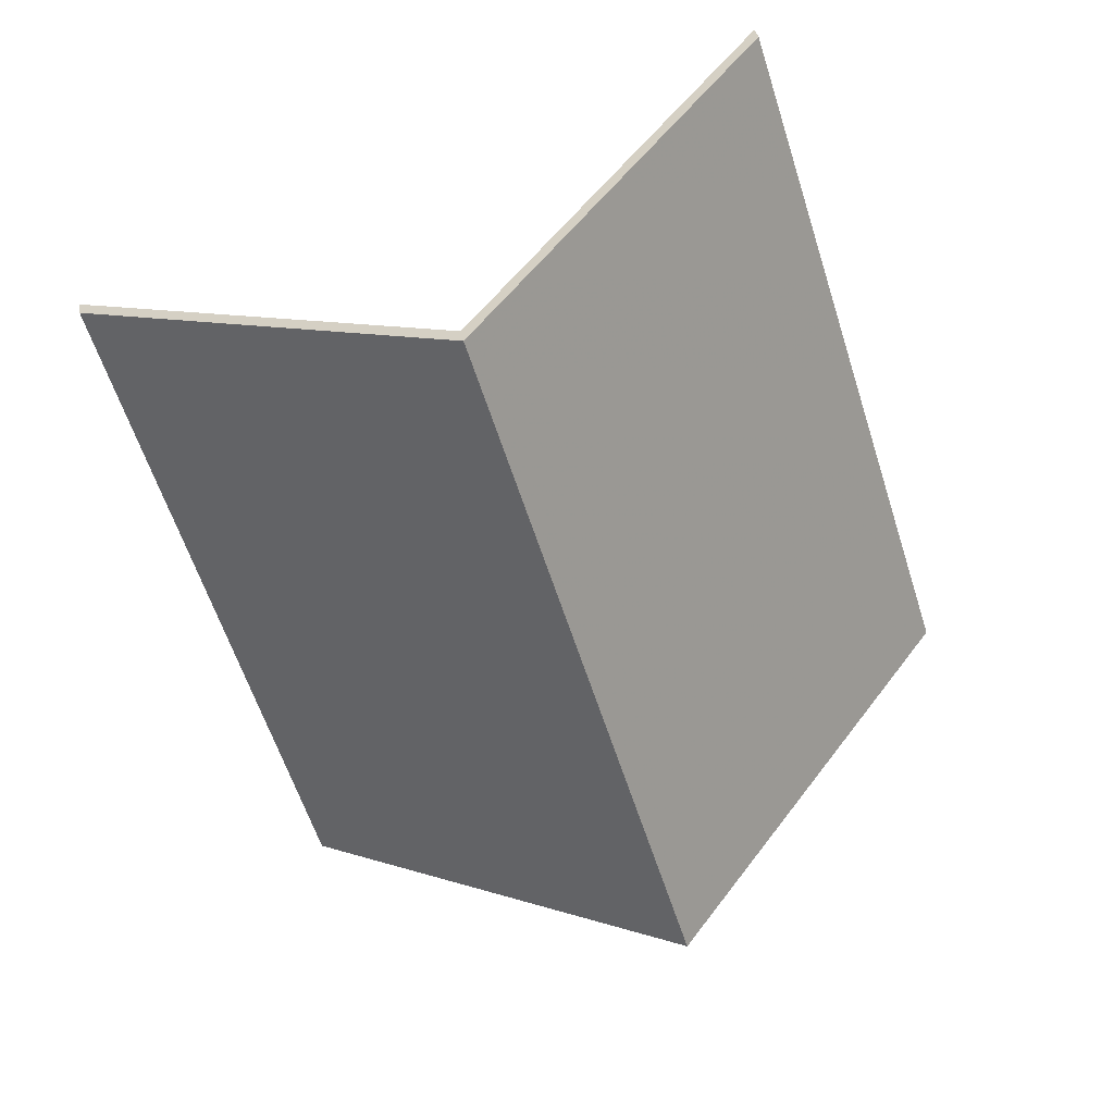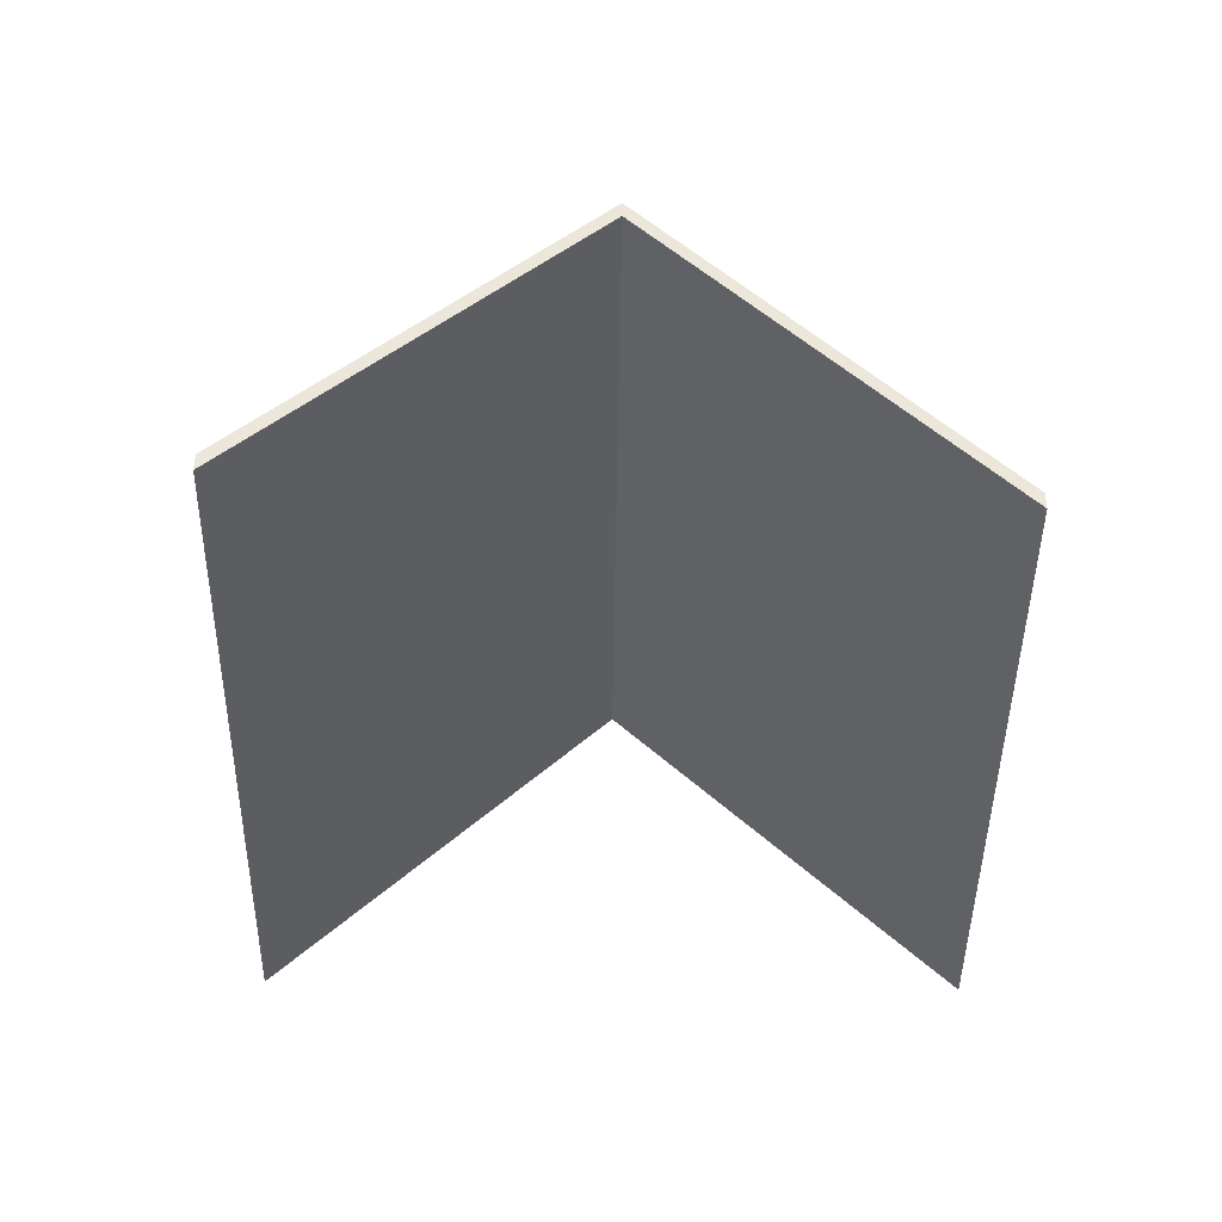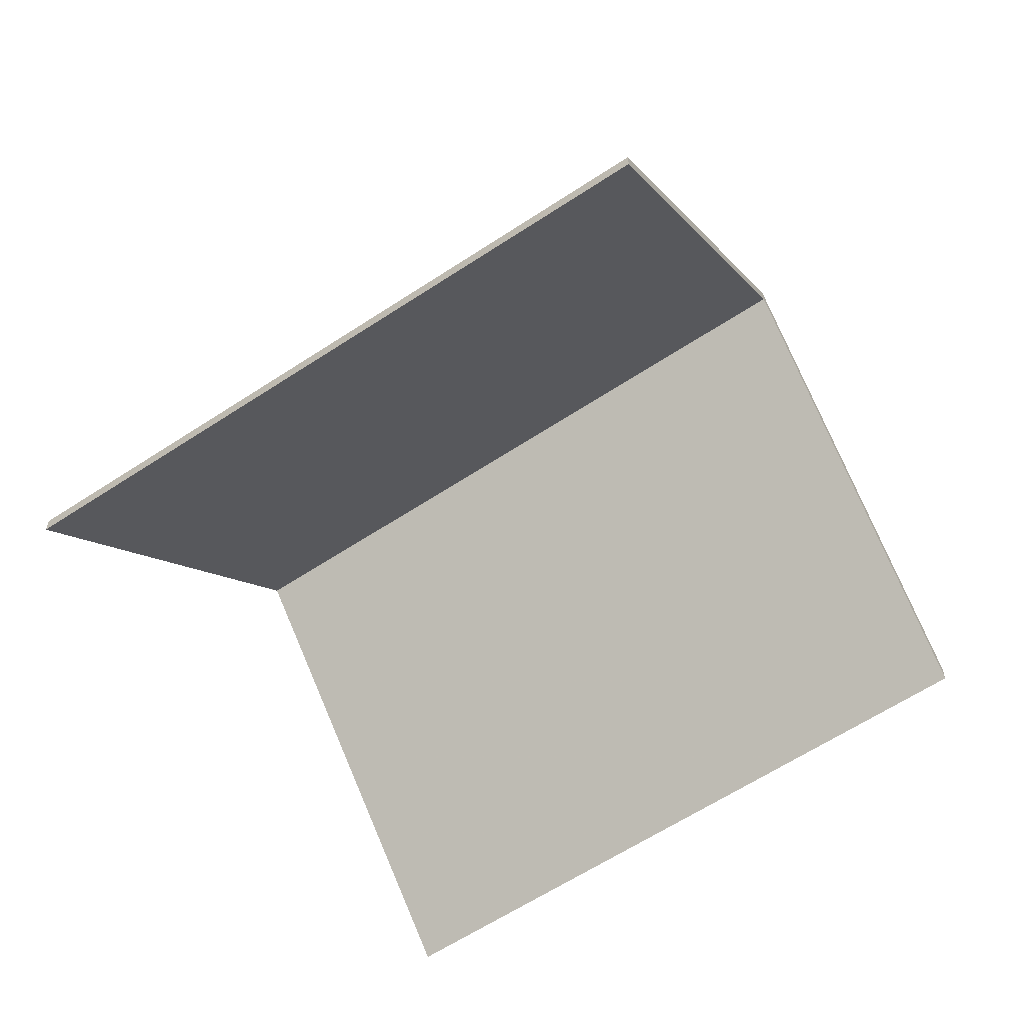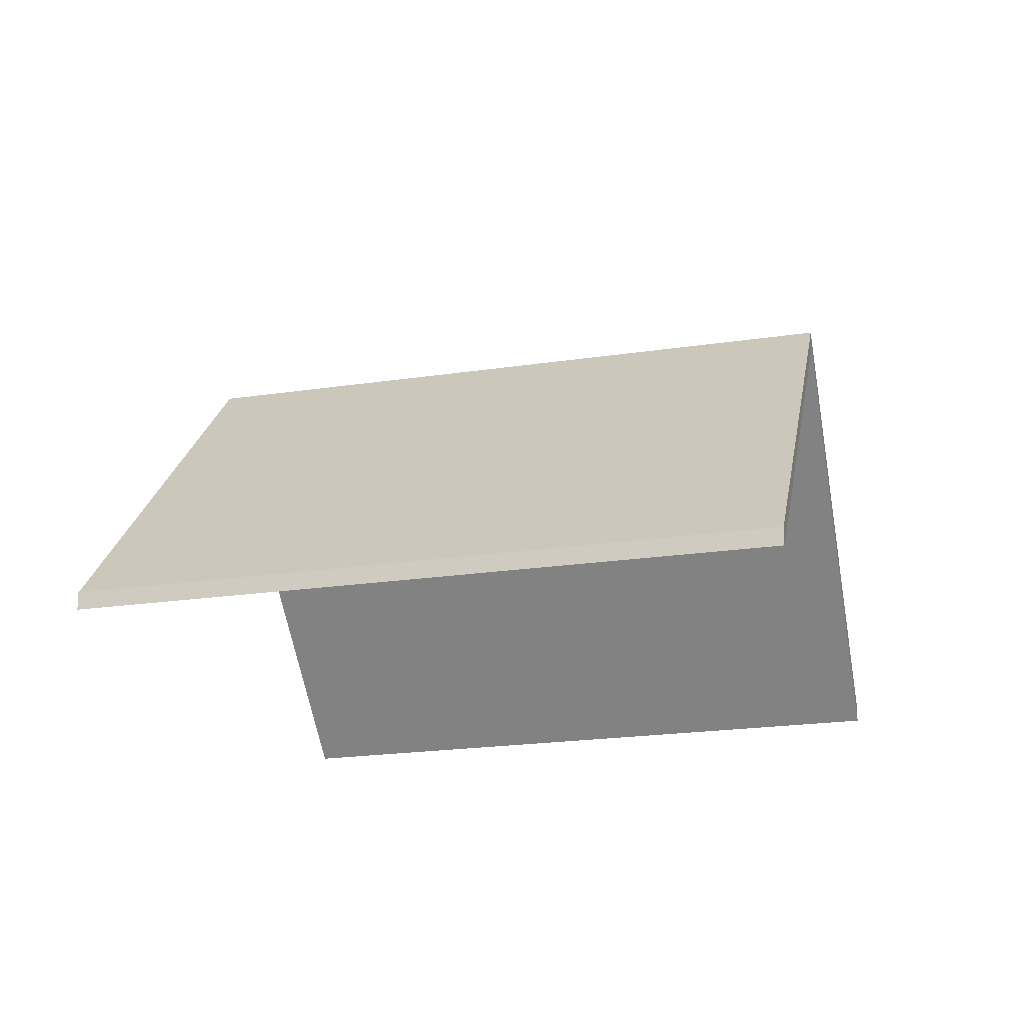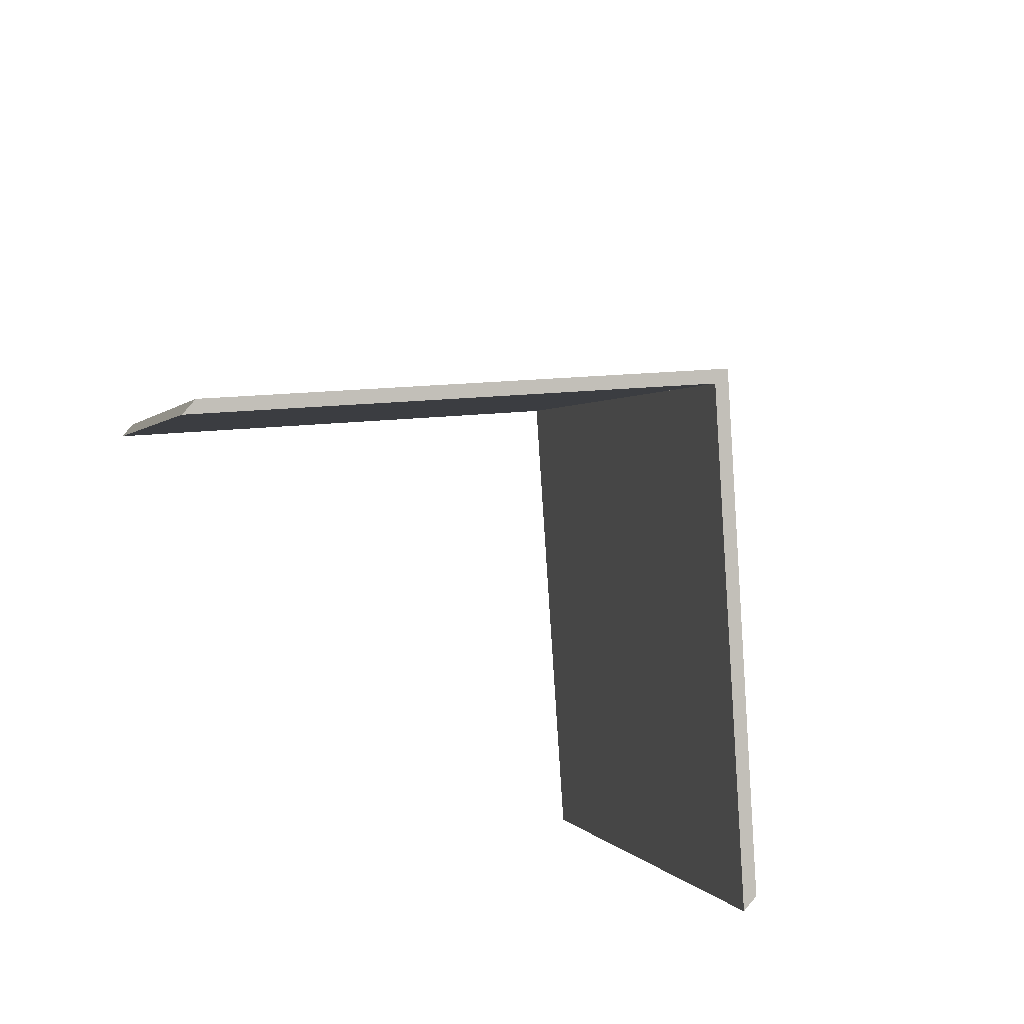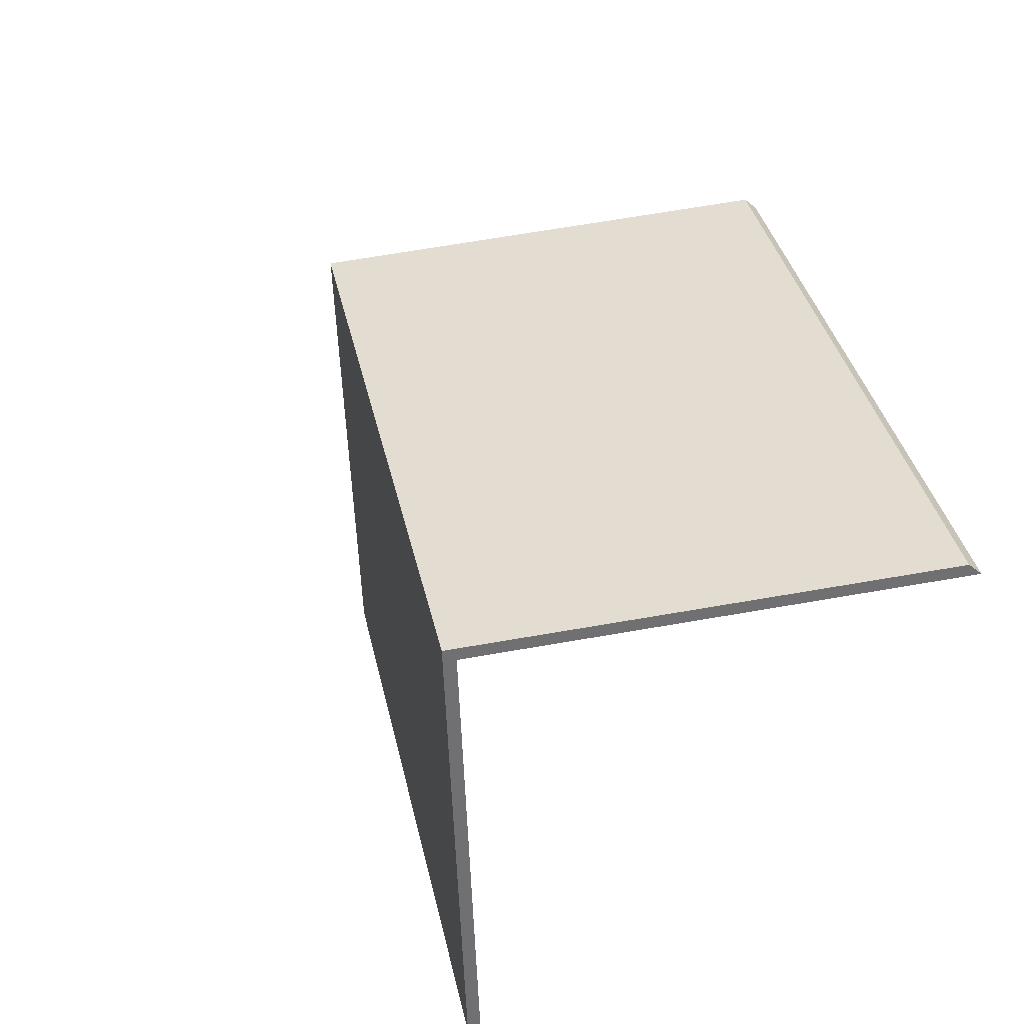
<metadata>
{"format":"obj","ext":"obj","renderer":"f3d","projection":"perspective","resolution":1024,"background":"white","views":[{"elev":31.8,"azim":170.9,"up":"+Z"},{"elev":-42.2,"azim":16.3,"up":"+Y"},{"elev":-60.4,"azim":-38.7,"up":"+Y"},{"elev":-19.3,"azim":-56.1,"up":"+Y"},{"elev":79.0,"azim":39.8,"up":"+Z"},{"elev":-41.9,"azim":-134.2,"up":"+Z"}]}
</metadata>
<code>
v 2.323 -0.01512 -0.1609
v 2.371 -0.06538 -0.176
v 2.371 -0.06802 -0.176
v 2.323 -0.01775 -0.1609
v 2.371 -0.06538 -0.176
v 2.4 -0.06538 -0.0805
v 2.4 -0.06802 -0.0805
v 2.371 -0.06802 -0.176
v 2.353 -0.01569 -0.06351
v 2.323 -0.01512 -0.1609
v 2.323 -0.01775 -0.1609
v 2.353 -0.01833 -0.06351
v 2.4 -0.06538 -0.0805
v 2.353 -0.01569 -0.06351
v 2.353 -0.01833 -0.06351
v 2.4 -0.06802 -0.0805
v 2.323 -0.01512 -0.1609
v 2.353 -0.01569 -0.06351
v 2.4 -0.06538 -0.0805
v 2.371 -0.06538 -0.176
v 2.4 -0.06802 -0.0805
v 2.353 -0.01833 -0.06351
v 2.323 -0.01775 -0.1609
v 2.371 -0.06802 -0.176
v 2.353 -0.01569 -0.06351
v 2.306 -0.06538 -0.04654
v 2.306 -0.06802 -0.04654
v 2.353 -0.01833 -0.06351
v 2.306 -0.06538 -0.04654
v 2.275 -0.06538 -0.1458
v 2.275 -0.06802 -0.1458
v 2.306 -0.06802 -0.04654
v 2.323 -0.01512 -0.1609
v 2.353 -0.01569 -0.06351
v 2.353 -0.01833 -0.06351
v 2.323 -0.01775 -0.1609
v 2.275 -0.06538 -0.1458
v 2.323 -0.01512 -0.1609
v 2.323 -0.01775 -0.1609
v 2.275 -0.06802 -0.1458
v 2.353 -0.01569 -0.06351
v 2.323 -0.01512 -0.1609
v 2.275 -0.06538 -0.1458
v 2.306 -0.06538 -0.04654
v 2.275 -0.06802 -0.1458
v 2.323 -0.01775 -0.1609
v 2.353 -0.01833 -0.06351
v 2.306 -0.06802 -0.04654
f 1 2 3
f 1 3 4
f 5 6 7
f 5 7 8
f 9 10 11
f 9 11 12
f 13 14 15
f 13 15 16
f 17 18 19
f 17 19 20
f 21 22 23
f 21 23 24
f 25 26 27
f 25 27 28
f 29 30 31
f 29 31 32
f 33 34 35
f 33 35 36
f 37 38 39
f 37 39 40
f 41 42 43
f 41 43 44
f 45 46 47
f 45 47 48

</code>
